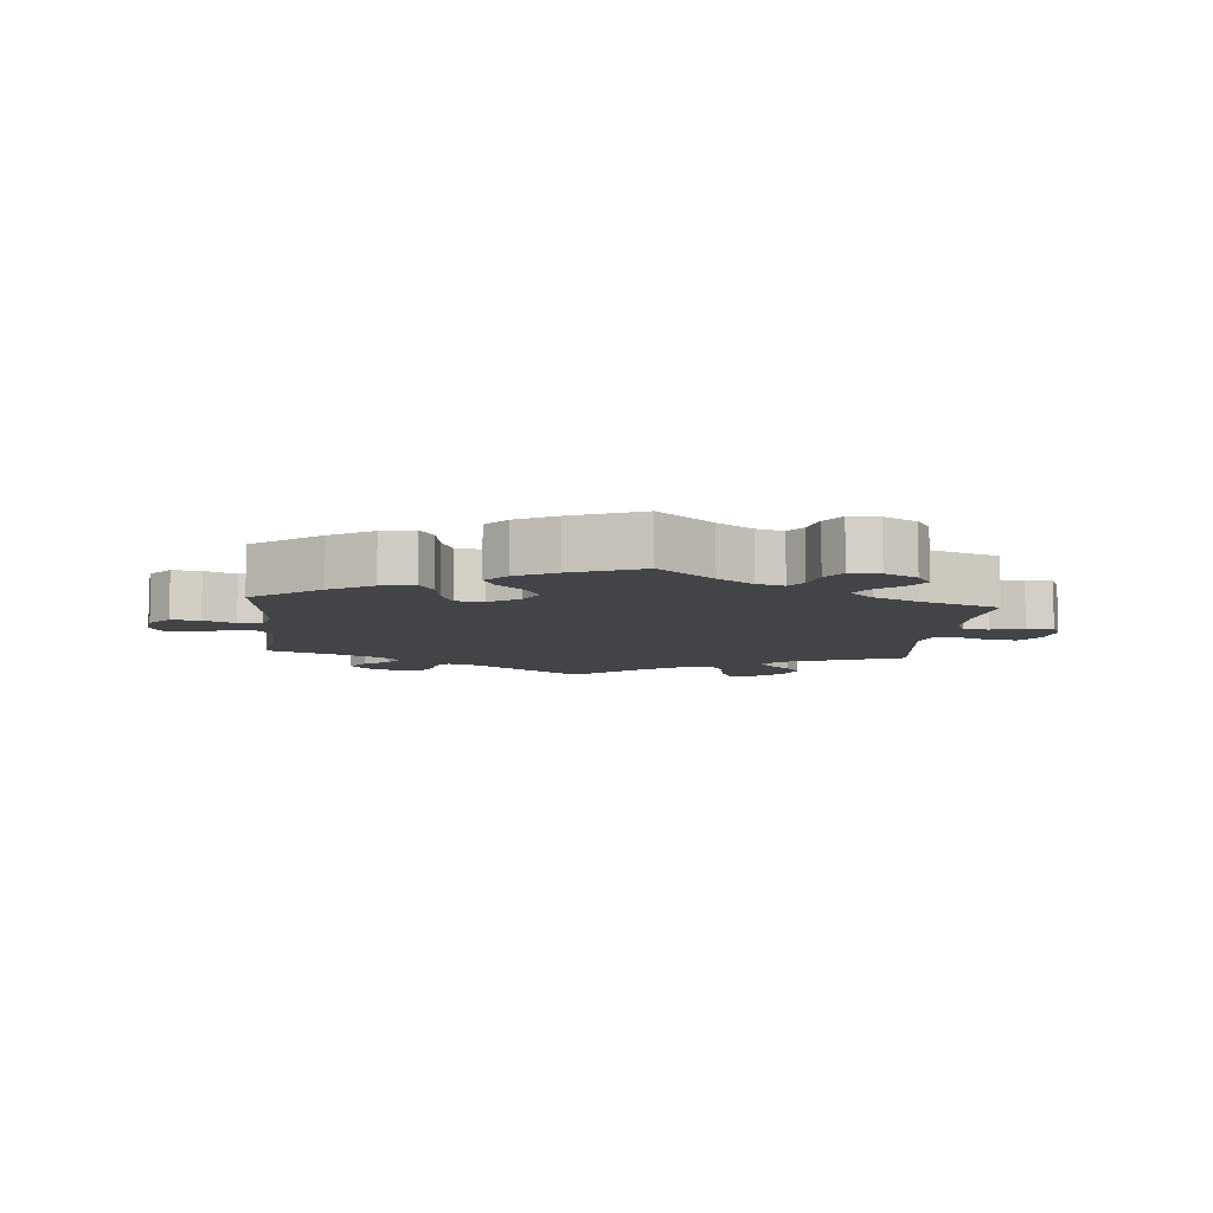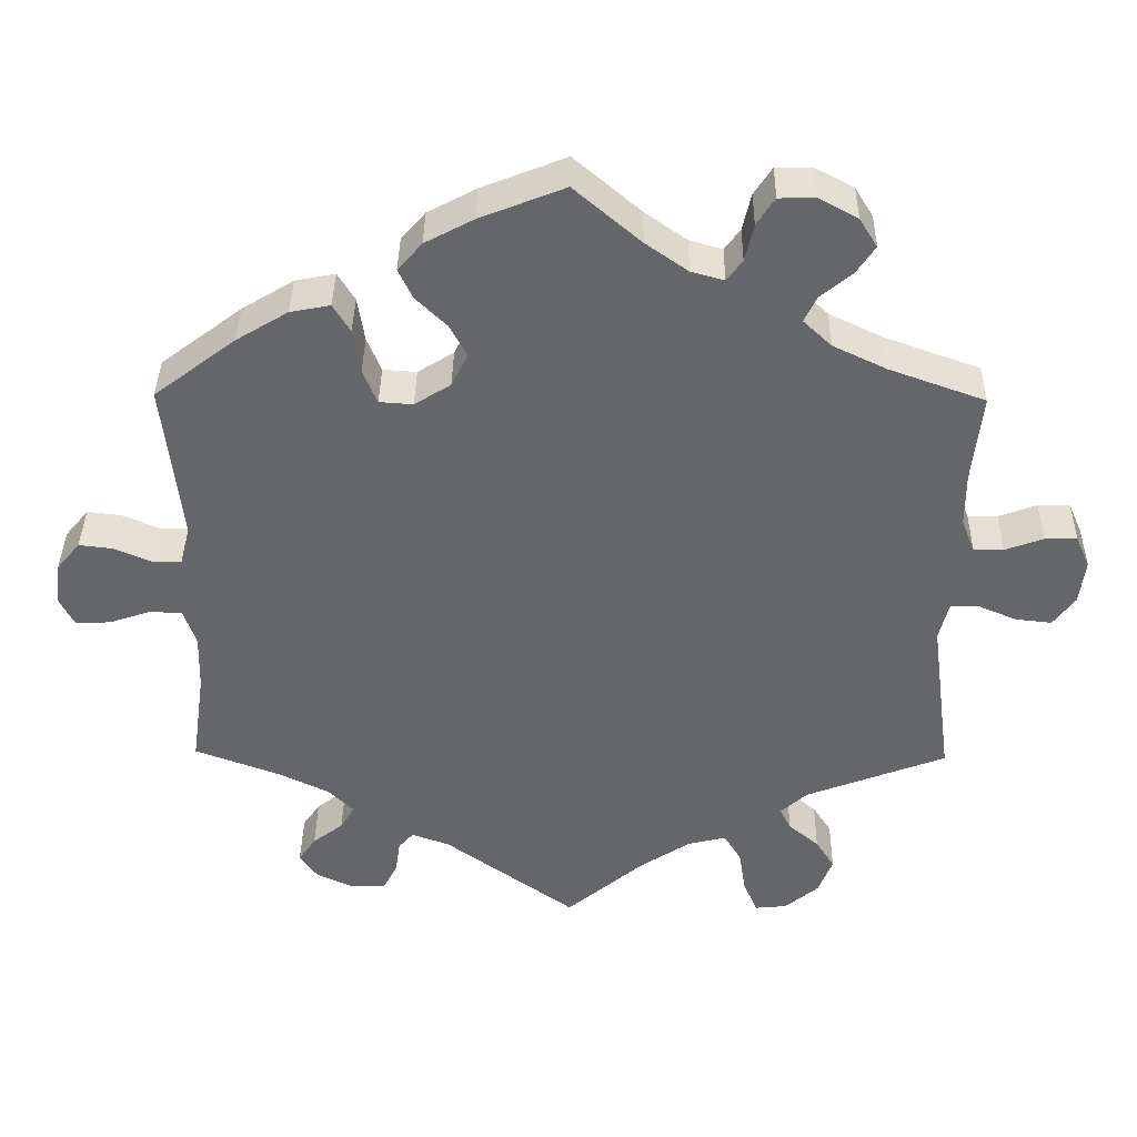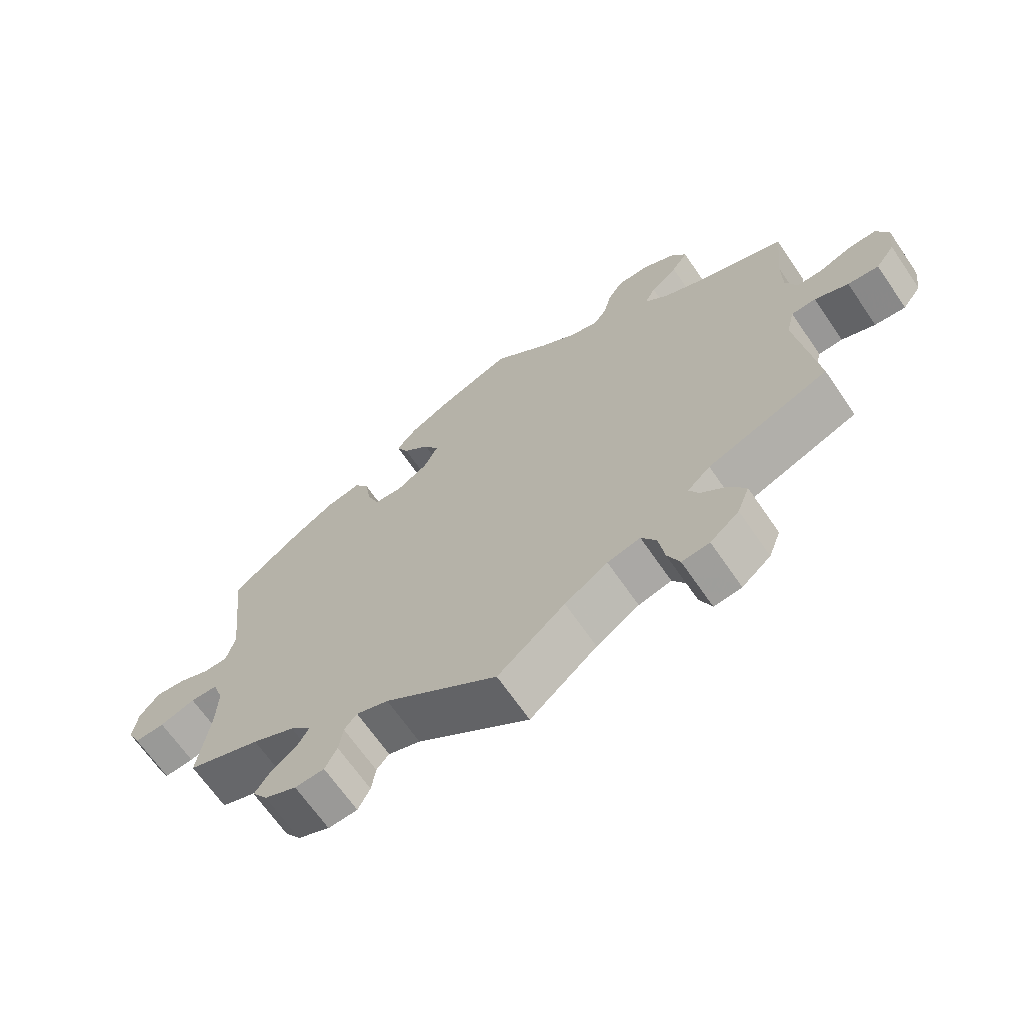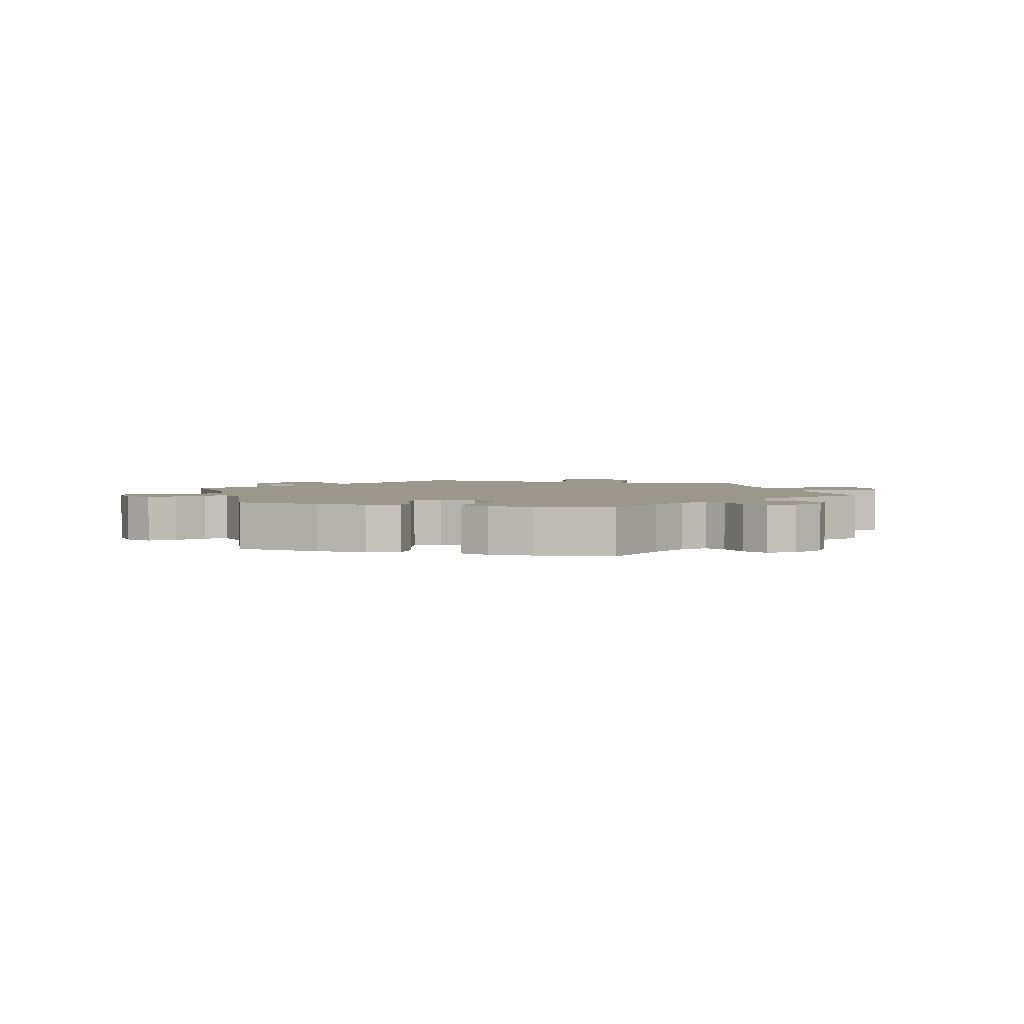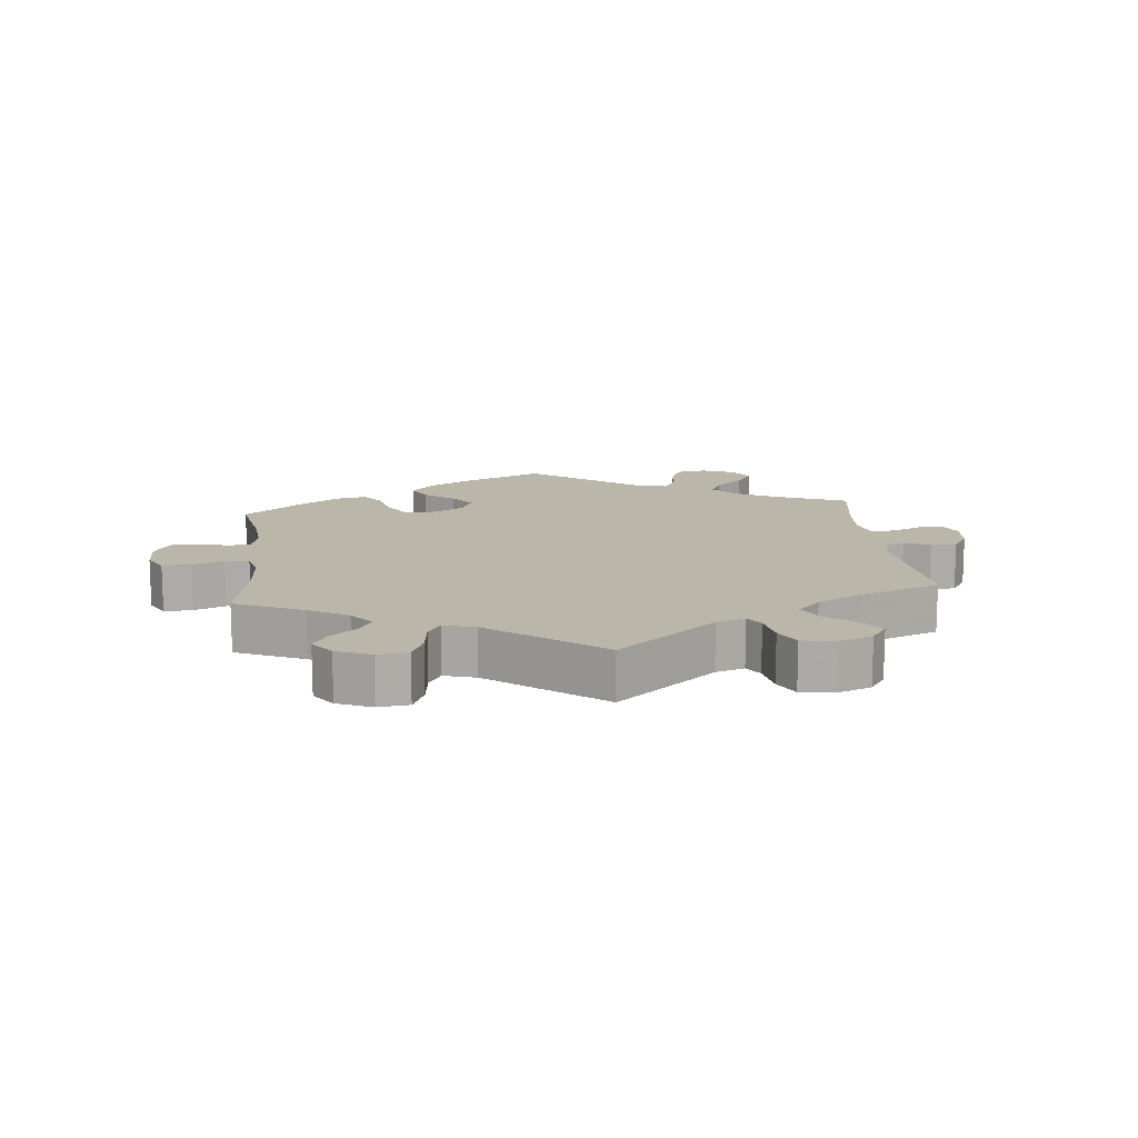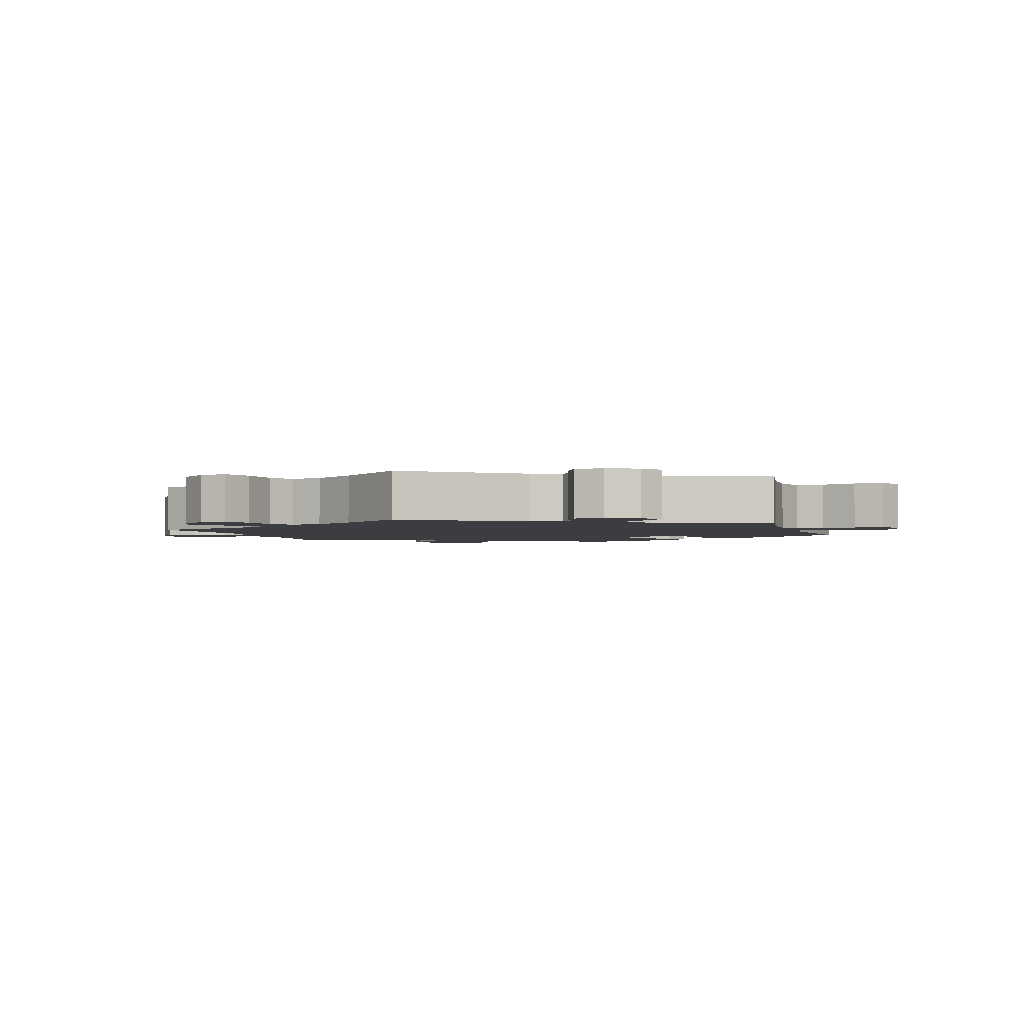
<metadata>
{"format":"obj","ext":"obj","renderer":"f3d","projection":"perspective","resolution":1024,"background":"white","views":[{"elev":-8.0,"azim":-5.5,"up":"+Y"},{"elev":38.1,"azim":0.8,"up":"+Z"},{"elev":-67.2,"azim":34.5,"up":"+Z"},{"elev":2.9,"azim":-14.7,"up":"+Y"},{"elev":13.8,"azim":113.9,"up":"+Y"},{"elev":-2.5,"azim":-162.9,"up":"+Y"}]}
</metadata>
<code>
v 0.489 0.07 0.175
v 0.489 0.07 0.106
v 0.506 0.07 0.063
v 0.544 0.07 0.063
v 0.593 0.07 0.081
v 0.634 0.07 0.082
v 0.652 0.07 0.041
v 0.645 0.07 -0.016
v 0.617 0.07 -0.054
v 0.571 0.07 -0.049
v 0.521 0.07 -0.028
v 0.485 0.07 -0.029
v 0.473 0.07 -0.078
v 0.501 0.07 -0.289
v 0.321 0.07 -0.358
v 0.287 0.07 -0.389
v 0.301 0.07 -0.417
v 0.34 0.07 -0.45
v 0.364 0.07 -0.488
v 0.346 0.07 -0.535
v 0.303 0.07 -0.571
v 0.262 0.07 -0.575
v 0.244 0.07 -0.533
v 0.235 0.07 -0.476
v 0.213 0.07 -0.44
v 0.164 0.07 -0.452
v 0.1 0.07 -0.494
v 0 0.07 -0.578
v -0.168 0.07 -0.457
v -0.216 0.07 -0.44
v -0.235 0.07 -0.462
v -0.241 0.07 -0.504
v -0.259 0.07 -0.539
v -0.303 0.07 -0.541
v -0.351 0.07 -0.519
v -0.374 0.07 -0.486
v -0.352 0.07 -0.454
v -0.313 0.07 -0.424
v -0.295 0.07 -0.393
v -0.327 0.07 -0.361
v -0.391 0.07 -0.33
v -0.501 0.07 -0.289
v -0.484 0.07 -0.169
v -0.482 0.07 -0.097
v -0.498 0.07 -0.051
v -0.539 0.07 -0.049
v -0.592 0.07 -0.067
v -0.637 0.07 -0.069
v -0.656 0.07 -0.031
v -0.649 0.07 0.022
v -0.619 0.07 0.058
v -0.575 0.07 0.053
v -0.527 0.07 0.032
v -0.491 0.07 0.033
v -0.478 0.07 0.083
v -0.501 0.07 0.288
v -0.397 0.07 0.367
v -0.331 0.07 0.407
v -0.28 0.07 0.417
v -0.258 0.07 0.381
v -0.249 0.07 0.324
v -0.231 0.07 0.28
v -0.188 0.07 0.277
v -0.142 0.07 0.306
v -0.121 0.07 0.348
v -0.143 0.07 0.389
v -0.183 0.07 0.428
v -0.201 0.07 0.466
v -0.17 0.07 0.502
v -0.108 0.07 0.535
v 0 0.07 0.578
v 0.085 0.07 0.505
v 0.139 0.07 0.467
v 0.181 0.07 0.455
v 0.201 0.07 0.482
v 0.212 0.07 0.53
v 0.235 0.07 0.565
v 0.281 0.07 0.566
v 0.331 0.07 0.539
v 0.354 0.07 0.502
v 0.33 0.07 0.466
v 0.29 0.07 0.433
v 0.274 0.07 0.4
v 0.31 0.07 0.366
v 0.379 0.07 0.333
v 0.501 0.07 0.289
v 0.489 0 0.175
v 0.489 0 0.106
v 0.506 0 0.063
v 0.544 0 0.063
v 0.593 0 0.081
v 0.634 0 0.082
v 0.652 0 0.041
v 0.645 0 -0.016
v 0.617 0 -0.054
v 0.571 0 -0.049
v 0.521 0 -0.028
v 0.485 0 -0.029
v 0.473 0 -0.078
v 0.501 0 -0.289
v 0.321 0 -0.358
v 0.287 0 -0.389
v 0.301 0 -0.417
v 0.34 0 -0.45
v 0.364 0 -0.488
v 0.346 0 -0.535
v 0.303 0 -0.571
v 0.262 0 -0.575
v 0.244 0 -0.533
v 0.235 0 -0.476
v 0.213 0 -0.44
v 0.164 0 -0.452
v 0.1 0 -0.494
v 0 0 -0.578
v -0.168 0 -0.457
v -0.216 0 -0.44
v -0.235 0 -0.462
v -0.241 0 -0.504
v -0.259 0 -0.539
v -0.303 0 -0.541
v -0.351 0 -0.519
v -0.374 0 -0.486
v -0.352 0 -0.454
v -0.313 0 -0.424
v -0.295 0 -0.393
v -0.327 0 -0.361
v -0.391 0 -0.33
v -0.501 0 -0.289
v -0.484 0 -0.169
v -0.482 0 -0.097
v -0.498 0 -0.051
v -0.539 0 -0.049
v -0.592 0 -0.067
v -0.637 0 -0.069
v -0.656 0 -0.031
v -0.649 0 0.022
v -0.619 0 0.058
v -0.575 0 0.053
v -0.527 0 0.032
v -0.491 0 0.033
v -0.478 0 0.083
v -0.501 0 0.288
v -0.397 0 0.367
v -0.331 0 0.407
v -0.28 0 0.417
v -0.258 0 0.381
v -0.249 0 0.324
v -0.231 0 0.28
v -0.188 0 0.277
v -0.142 0 0.306
v -0.121 0 0.348
v -0.143 0 0.389
v -0.183 0 0.428
v -0.201 0 0.466
v -0.17 0 0.502
v -0.108 0 0.535
v 0 0 0.578
v 0.085 0 0.505
v 0.139 0 0.467
v 0.181 0 0.455
v 0.201 0 0.482
v 0.212 0 0.53
v 0.235 0 0.565
v 0.281 0 0.566
v 0.331 0 0.539
v 0.354 0 0.502
v 0.33 0 0.466
v 0.29 0 0.433
v 0.274 0 0.4
v 0.31 0 0.366
v 0.379 0 0.333
v 0.501 0 0.289
f 85 86 1
f 84 85 1 2
f 83 84 2 3
f 79 80 81 82
f 79 82 83
f 78 79 83
f 75 76 77 78
f 74 75 78 83
f 73 74 83 3
f 69 70 71 72
f 69 72 73 3
f 66 67 68 69
f 65 66 69 3
f 58 59 60 61
f 58 61 62
f 55 56 57 58
f 54 55 58 62
f 50 51 52 53
f 50 53 54
f 49 50 54
f 46 47 48 49
f 45 46 49 54
f 44 45 54 62
f 41 42 43
f 40 41 43 44
f 39 40 44 62
f 35 36 37 38
f 35 38 39
f 34 35 39
f 31 32 33 34
f 31 34 39 62
f 27 28 29
f 26 27 29 30
f 25 26 30
f 21 22 23 24
f 21 24 25
f 20 21 25
f 17 18 19 20
f 16 17 20 25
f 15 16 25 30
f 13 14 15 30
f 8 9 10 11
f 8 11 12
f 7 8 12
f 4 5 6 7
f 3 4 7 12
f 64 65 3 12
f 30 31 62 63
f 30 63 64
f 12 13 30 64
f 87 172 171
f 88 87 171 170
f 89 88 170 169
f 168 167 166 165
f 169 168 165
f 169 165 164
f 164 163 162 161
f 169 164 161 160
f 89 169 160 159
f 158 157 156 155
f 89 159 158 155
f 155 154 153 152
f 89 155 152 151
f 147 146 145 144
f 148 147 144
f 144 143 142 141
f 148 144 141 140
f 139 138 137 136
f 140 139 136
f 140 136 135
f 135 134 133 132
f 140 135 132 131
f 148 140 131 130
f 129 128 127
f 130 129 127 126
f 148 130 126 125
f 124 123 122 121
f 125 124 121
f 125 121 120
f 120 119 118 117
f 148 125 120 117
f 115 114 113
f 116 115 113 112
f 116 112 111
f 110 109 108 107
f 111 110 107
f 111 107 106
f 106 105 104 103
f 111 106 103 102
f 116 111 102 101
f 116 101 100 99
f 97 96 95 94
f 98 97 94
f 98 94 93
f 93 92 91 90
f 98 93 90 89
f 98 89 151 150
f 149 148 117 116
f 150 149 116
f 150 116 99 98
f 1 87 88 2
f 2 88 89 3
f 3 89 90 4
f 4 90 91 5
f 5 91 92 6
f 6 92 93 7
f 7 93 94 8
f 8 94 95 9
f 9 95 96 10
f 10 96 97 11
f 11 97 98 12
f 12 98 99 13
f 13 99 100 14
f 14 100 101 15
f 15 101 102 16
f 16 102 103 17
f 17 103 104 18
f 18 104 105 19
f 19 105 106 20
f 20 106 107 21
f 21 107 108 22
f 22 108 109 23
f 23 109 110 24
f 24 110 111 25
f 25 111 112 26
f 26 112 113 27
f 27 113 114 28
f 28 114 115 29
f 29 115 116 30
f 30 116 117 31
f 31 117 118 32
f 32 118 119 33
f 33 119 120 34
f 34 120 121 35
f 35 121 122 36
f 36 122 123 37
f 37 123 124 38
f 38 124 125 39
f 39 125 126 40
f 40 126 127 41
f 41 127 128 42
f 42 128 129 43
f 43 129 130 44
f 44 130 131 45
f 45 131 132 46
f 46 132 133 47
f 47 133 134 48
f 48 134 135 49
f 49 135 136 50
f 50 136 137 51
f 51 137 138 52
f 52 138 139 53
f 53 139 140 54
f 54 140 141 55
f 55 141 142 56
f 56 142 143 57
f 57 143 144 58
f 58 144 145 59
f 59 145 146 60
f 60 146 147 61
f 61 147 148 62
f 62 148 149 63
f 63 149 150 64
f 64 150 151 65
f 65 151 152 66
f 66 152 153 67
f 67 153 154 68
f 68 154 155 69
f 69 155 156 70
f 70 156 157 71
f 71 157 158 72
f 72 158 159 73
f 73 159 160 74
f 74 160 161 75
f 75 161 162 76
f 76 162 163 77
f 77 163 164 78
f 78 164 165 79
f 79 165 166 80
f 80 166 167 81
f 81 167 168 82
f 82 168 169 83
f 83 169 170 84
f 84 170 171 85
f 85 171 172 86
f 86 172 87 1

</code>
